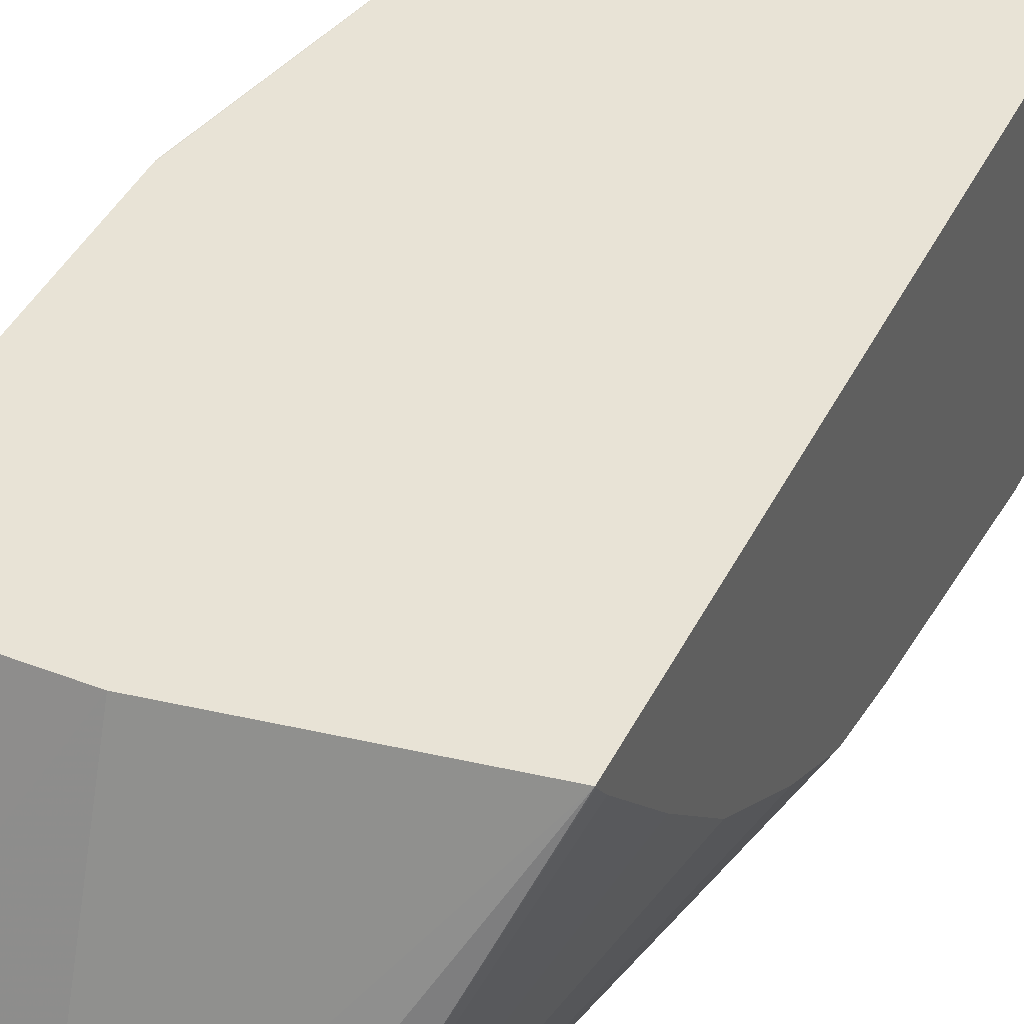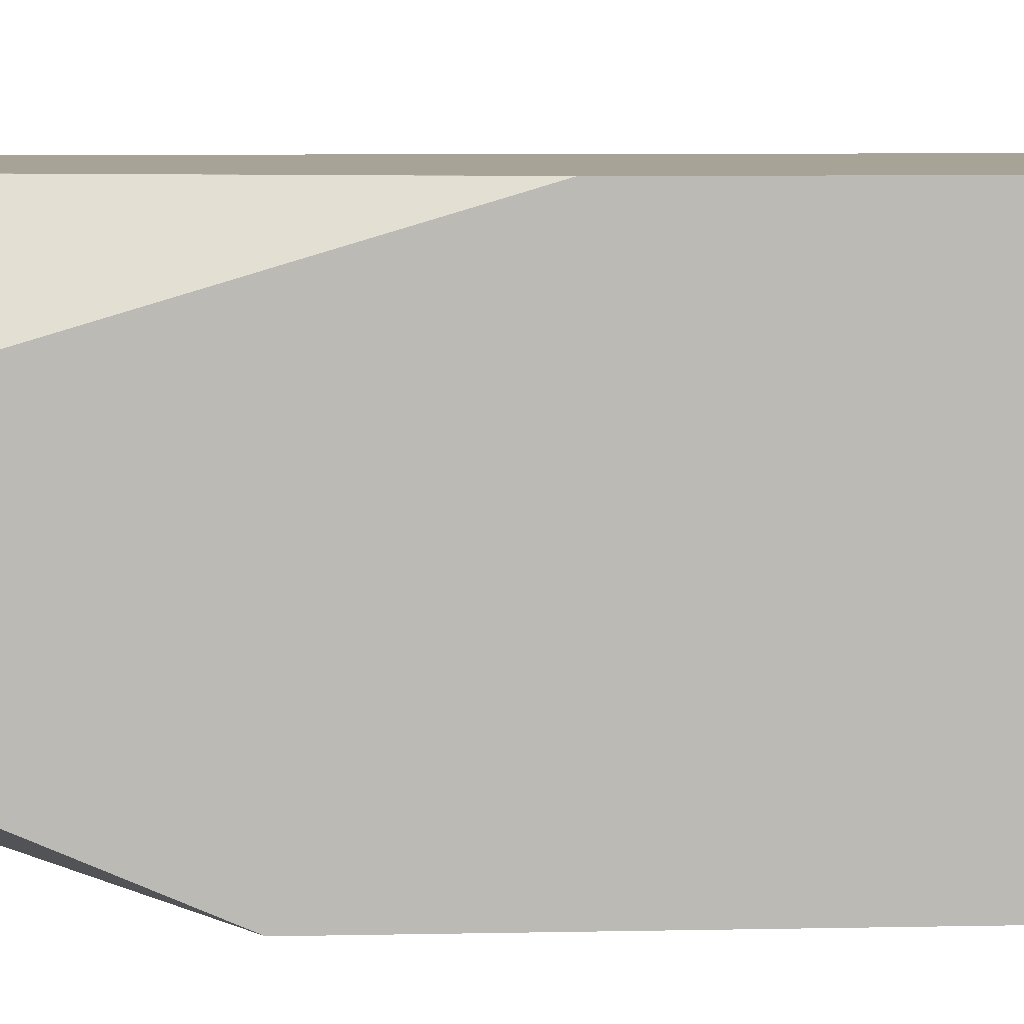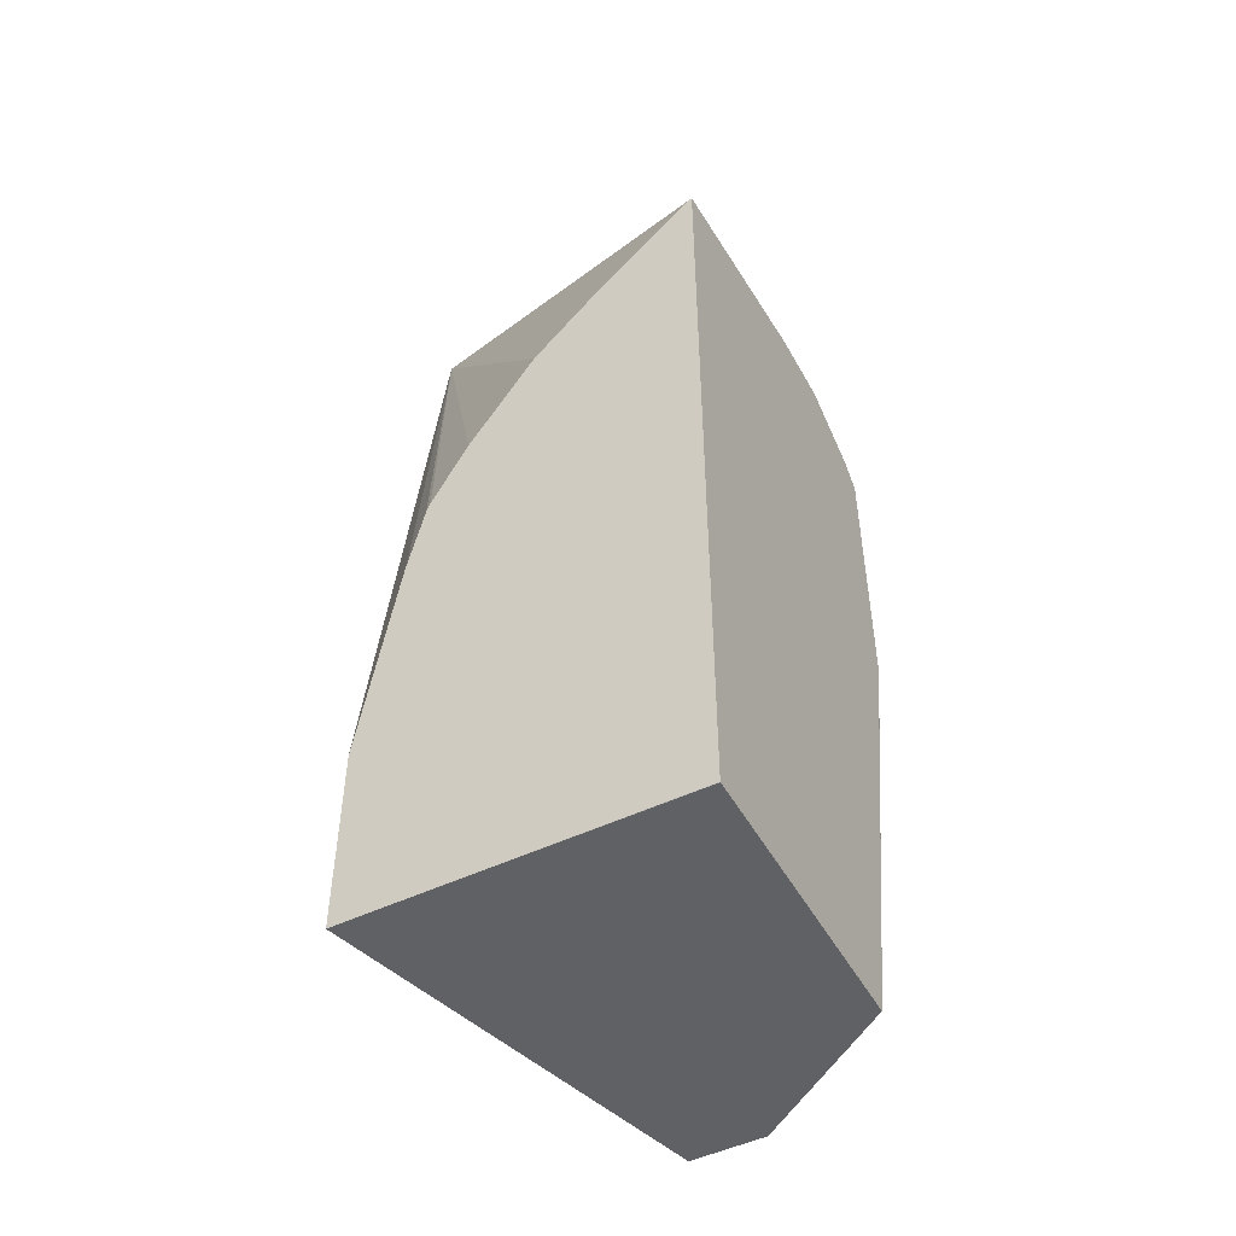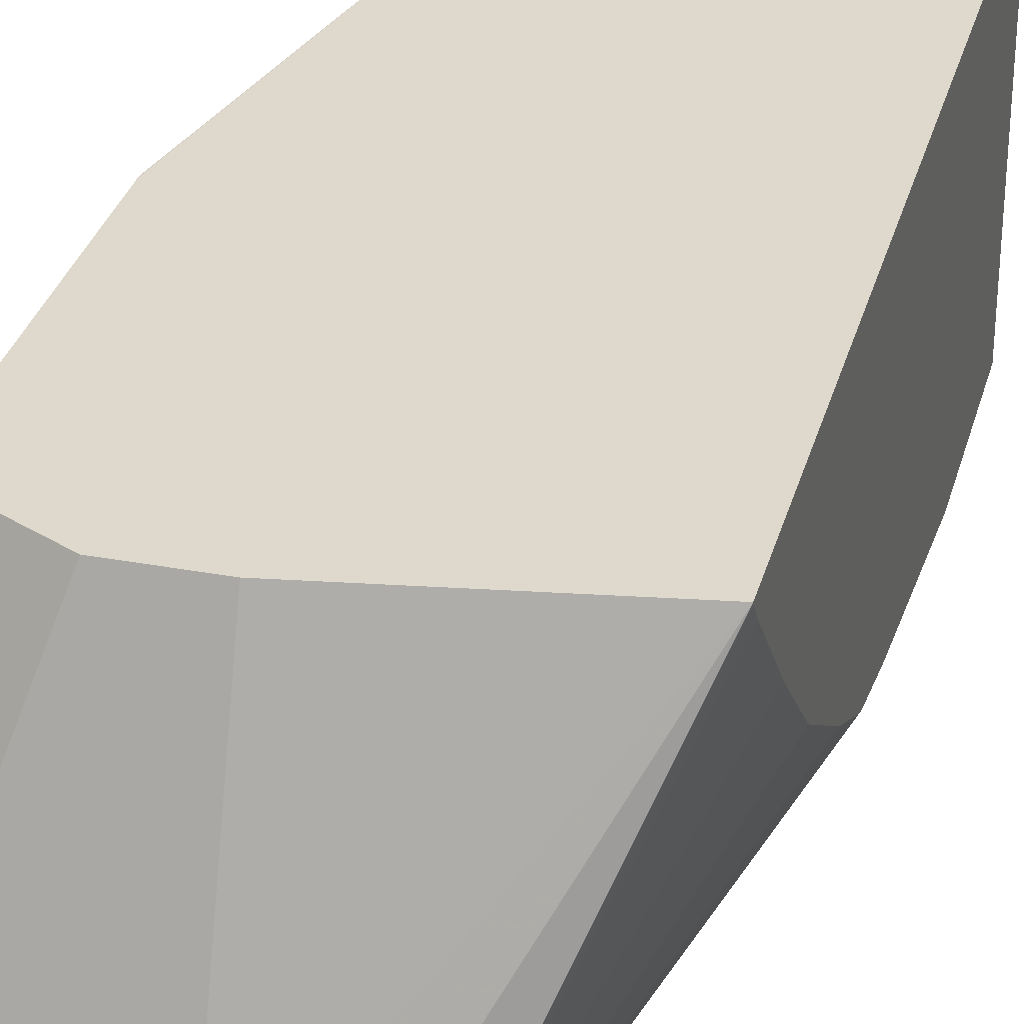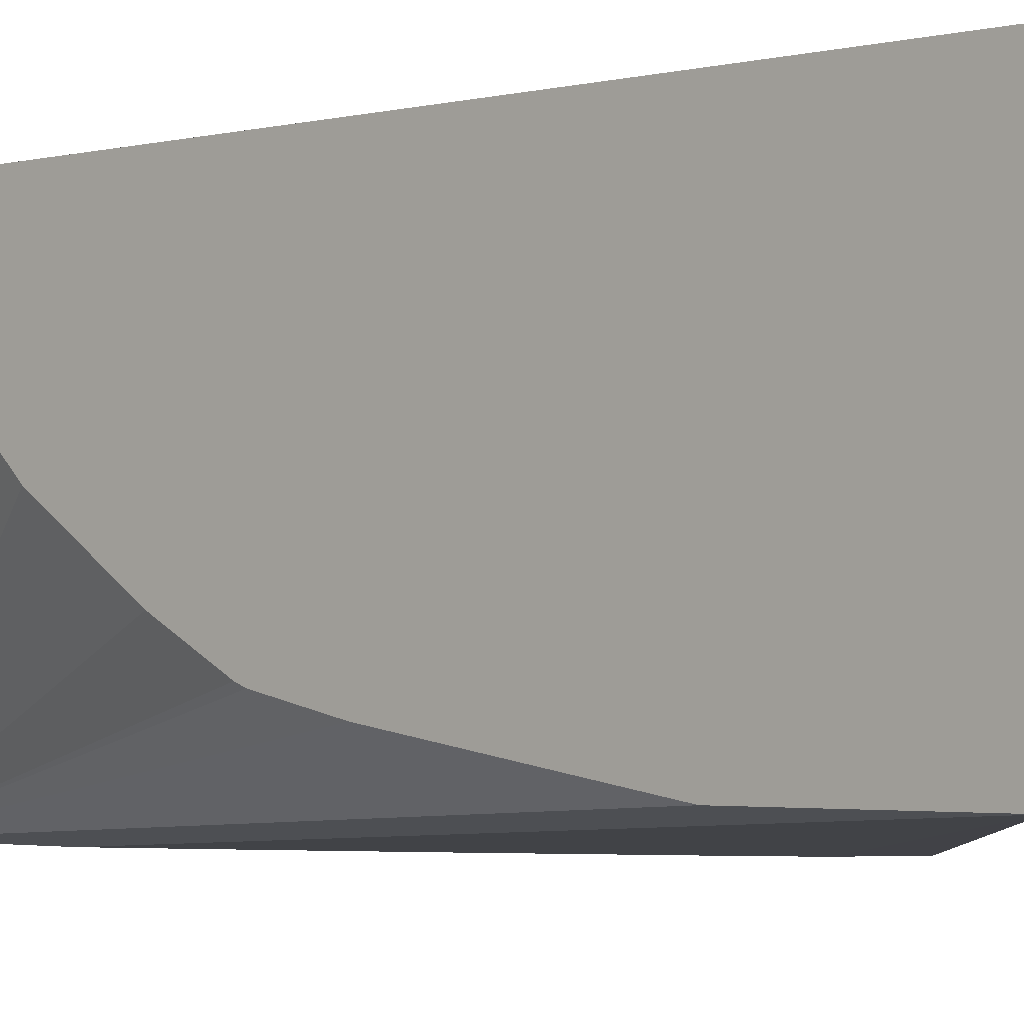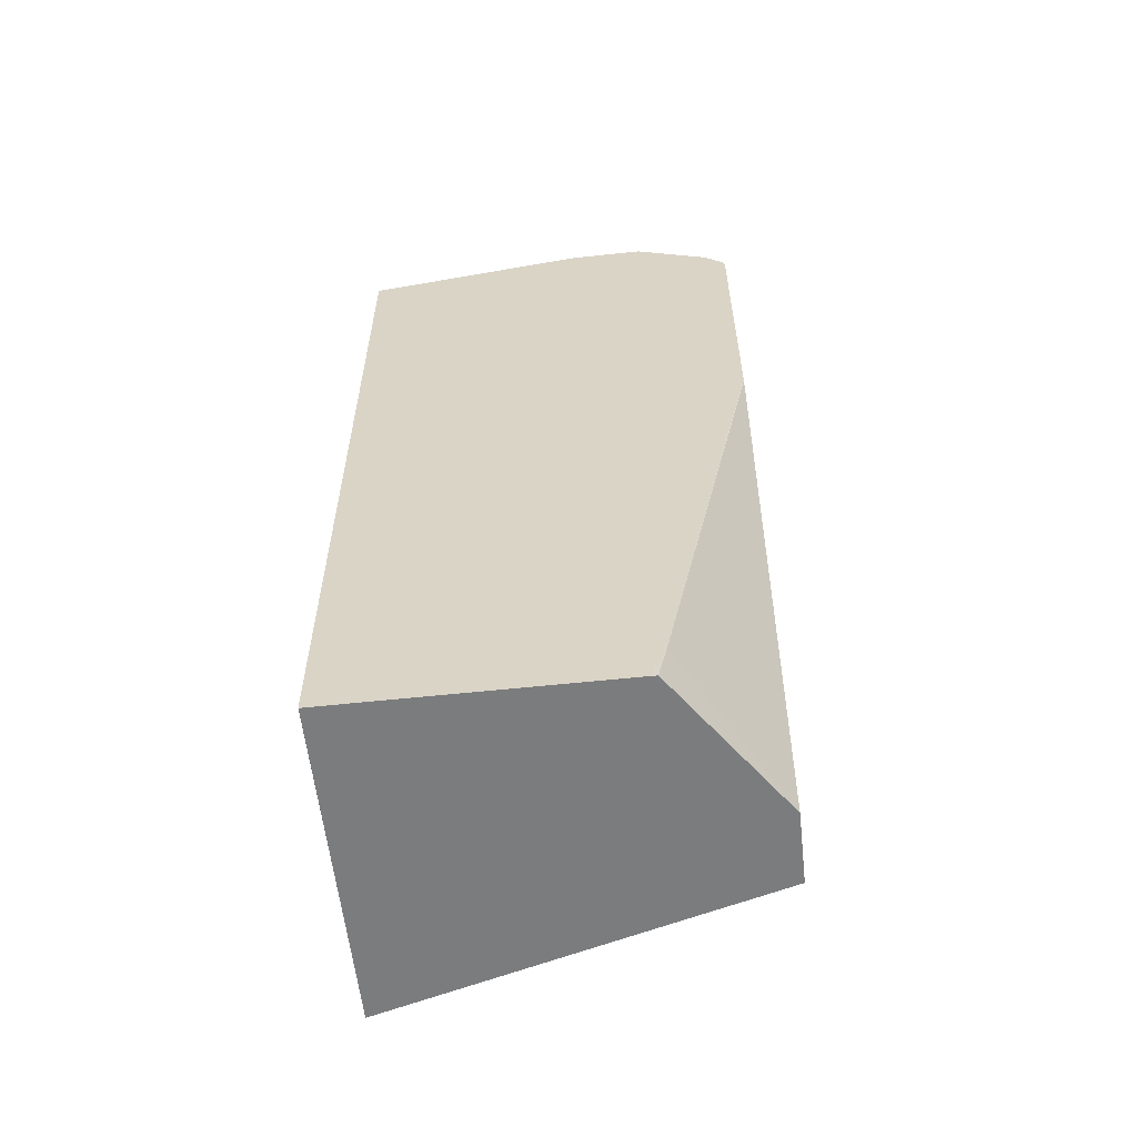
<metadata>
{"format":"obj","ext":"obj","renderer":"f3d","projection":"perspective","resolution":1024,"background":"white","views":[{"elev":41.9,"azim":24.9,"up":"+Y"},{"elev":6.7,"azim":-93.8,"up":"+Y"},{"elev":-49.4,"azim":118.0,"up":"+Z"},{"elev":31.9,"azim":14.6,"up":"+Y"},{"elev":-2.5,"azim":132.7,"up":"+Y"},{"elev":-58.7,"azim":-173.7,"up":"+Z"}]}
</metadata>
<code>
v -0.03757 -0.1155 0.1562
v 0.01661 -0.1155 0.1562
v -0.03757 -0.09878 0.1562
v -0.03757 -0.1155 0.01942
v 0.04899 -0.08629 0.06614
v 0.04899 -0.07135 0.0878
v 0.04899 -0.05488 0.1043
v 0.04899 -0.03701 0.1204
v 0.04899 -0.03333 0.1233
v 0.04899 -0.03291 0.1235
v 0.01646 -0.1152 0.1562
v 0.01661 -0.1155 0.1151
v 0.04899 -0.1068 -0.01605
v 0.04899 -0.09878 0.03333
v 0.04899 -0.09521 0.04938
v 0.04899 -0.0944 0.05145
v 6.78e-06 -0.09878 0.1562
v -4.407e-05 -0.03291 0.1318
v -0.01648 -0.03291 0.1317
v -0.02746 -0.03291 0.1262
v -0.0329 -0.03291 0.1235
v -0.03705 -0.03291 0.1194
v -0.03757 -0.03291 0.1178
v -0.03757 -0.08232 -0.05779
v 0.04899 -0.1068 -0.05779
v -0.02628 -0.1155 0.02629
v 0.01097 -0.1043 0.1562
v 0.04899 -0.03291 -0.05772
v 0.006642 -0.1155 0.09214
v -0.03757 -0.03291 0.0543
v -0.03757 -0.06586 -0.05779
v -0.02015 -0.1155 0.03662
v 0.04899 -0.08381 -0.05779
v -0.00368 -0.1155 0.06953
v 0.04892 -0.03291 -0.05779
v -0.03705 -0.03291 0.05143
v -0.03757 -0.03293 0.05329
v -0.01647 -0.03291 -0.04939
v -0.01459 -0.03293 -0.05779
v -0.0131 -0.03291 -0.05779
f 10 30 23
f 10 27 11
f 10 38 36
f 10 40 38
f 10 35 40
f 10 28 35
f 10 36 30
f 5 9 8
f 10 18 17
f 5 7 6
f 5 8 7
f 5 10 9
f 5 28 10
f 5 33 28
f 10 23 22
f 10 17 27
f 10 22 21
f 25 34 32
f 10 20 19
f 5 25 33
f 38 40 39
f 36 38 37
f 31 37 38
f 31 38 39
f 30 36 37
f 28 33 35
f 10 21 20
f 25 29 34
f 24 33 25
f 24 35 33
f 24 40 35
f 24 39 40
f 24 31 39
f 12 29 25
f 10 19 18
f 25 32 26
f 5 13 25
f 5 14 13
f 1 4 26
f 2 5 6
f 1 29 12
f 1 34 29
f 1 32 34
f 1 26 32
f 1 24 4
f 1 31 24
f 2 6 7
f 1 37 31
f 1 23 30
f 1 3 23
f 1 17 3
f 1 27 17
f 1 11 27
f 1 2 11
f 5 15 14
f 1 30 37
f 2 7 8
f 1 12 2
f 2 9 10
f 5 16 15
f 4 25 26
f 4 24 25
f 3 22 23
f 3 21 22
f 3 20 21
f 2 8 9
f 3 18 19
f 3 17 18
f 3 19 20
f 2 15 16
f 2 14 15
f 2 13 14
f 2 25 13
f 2 12 25
f 2 10 11
f 2 16 5

</code>
